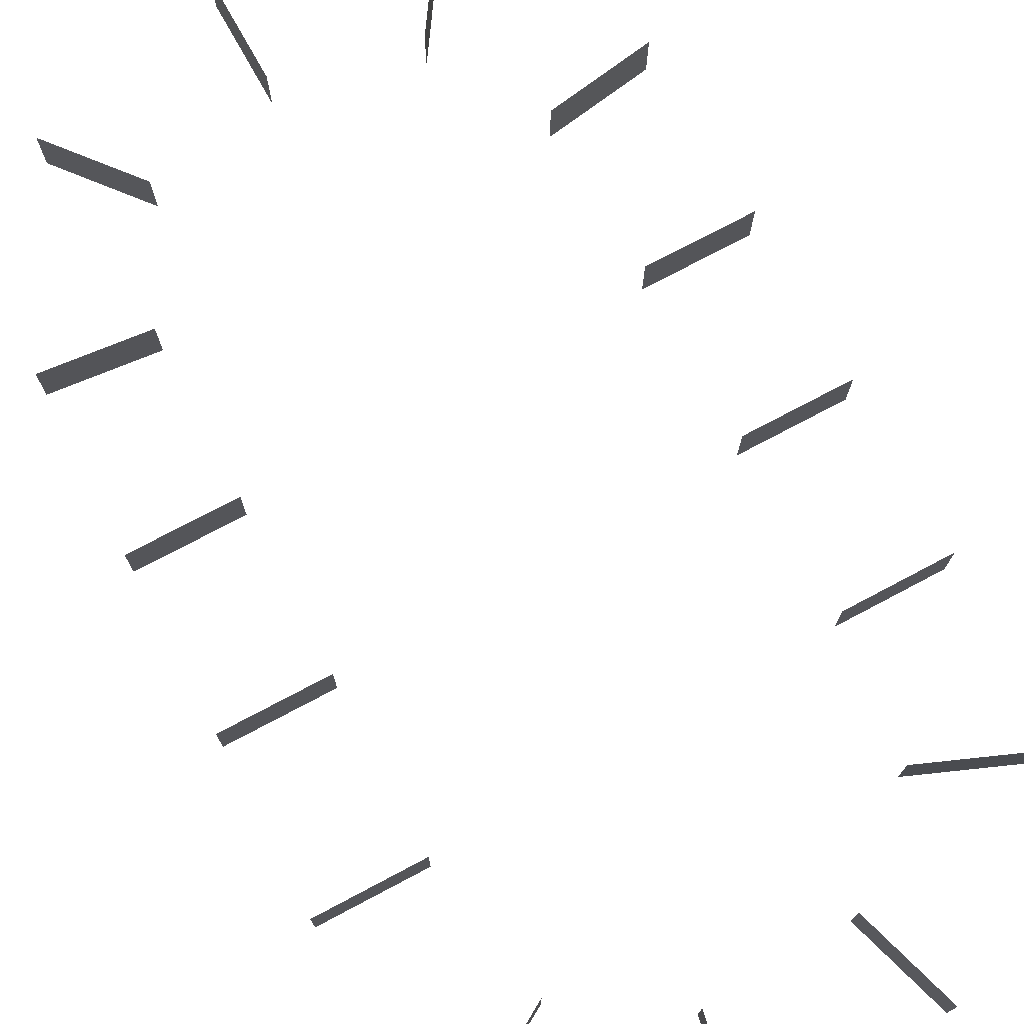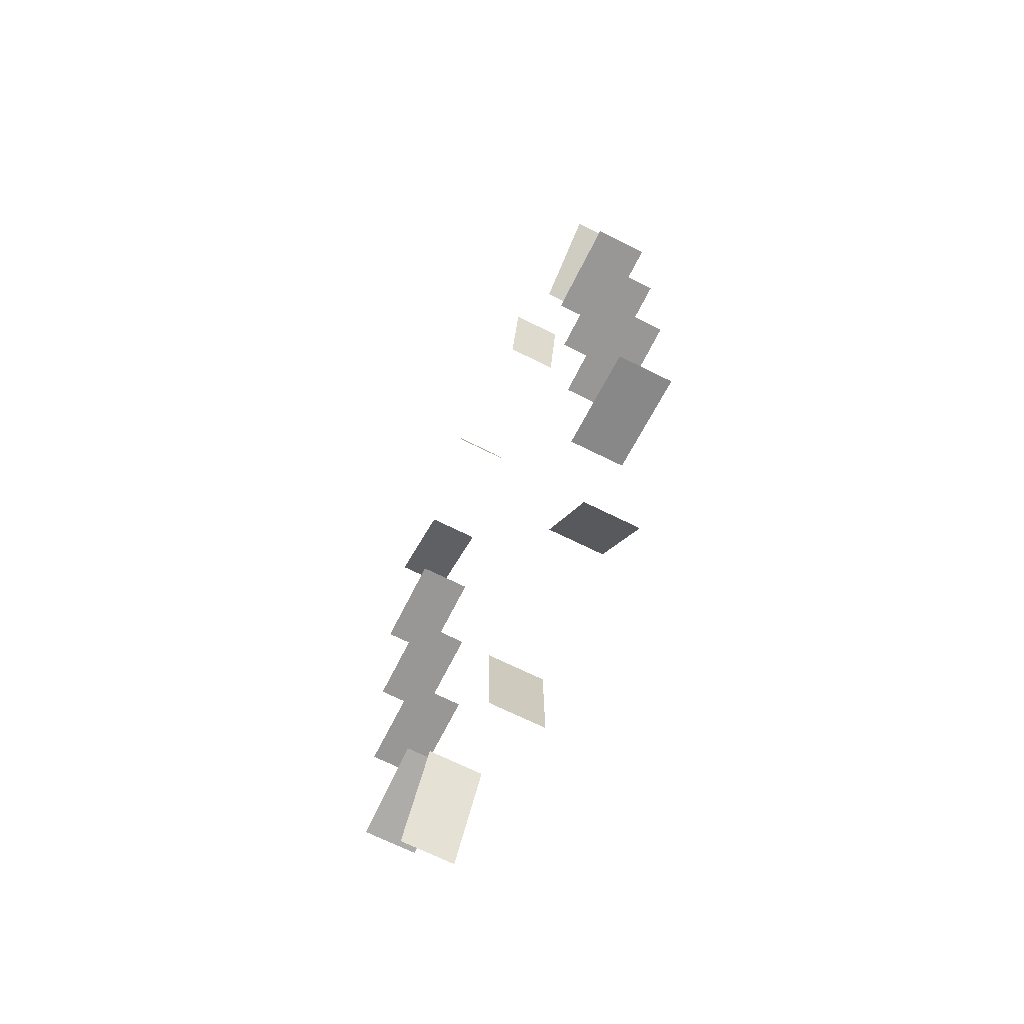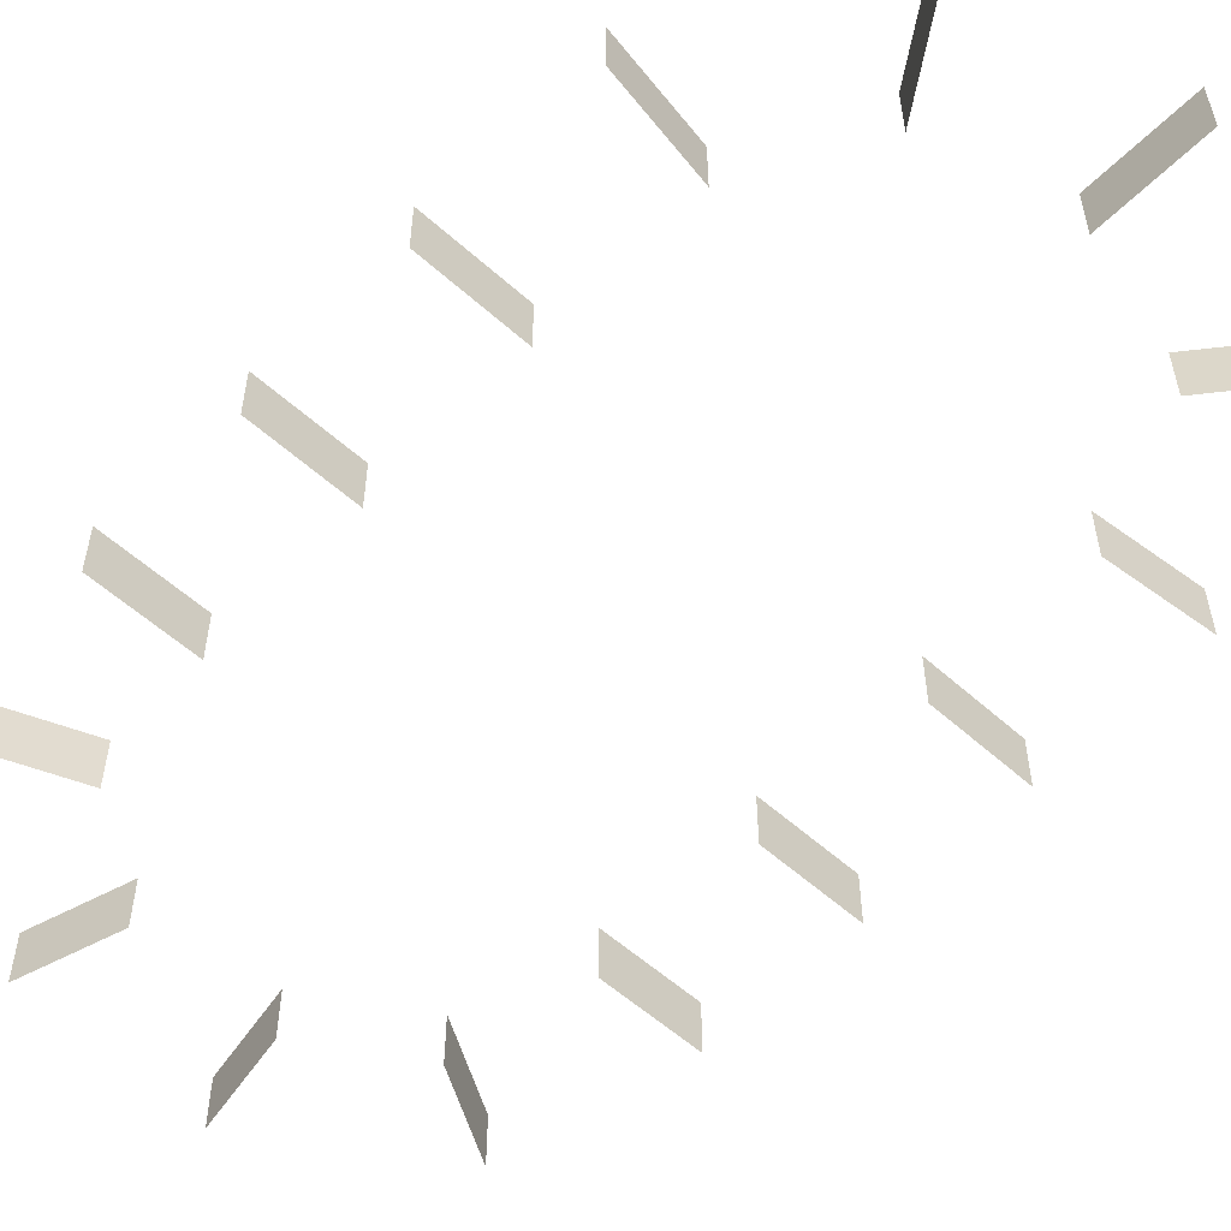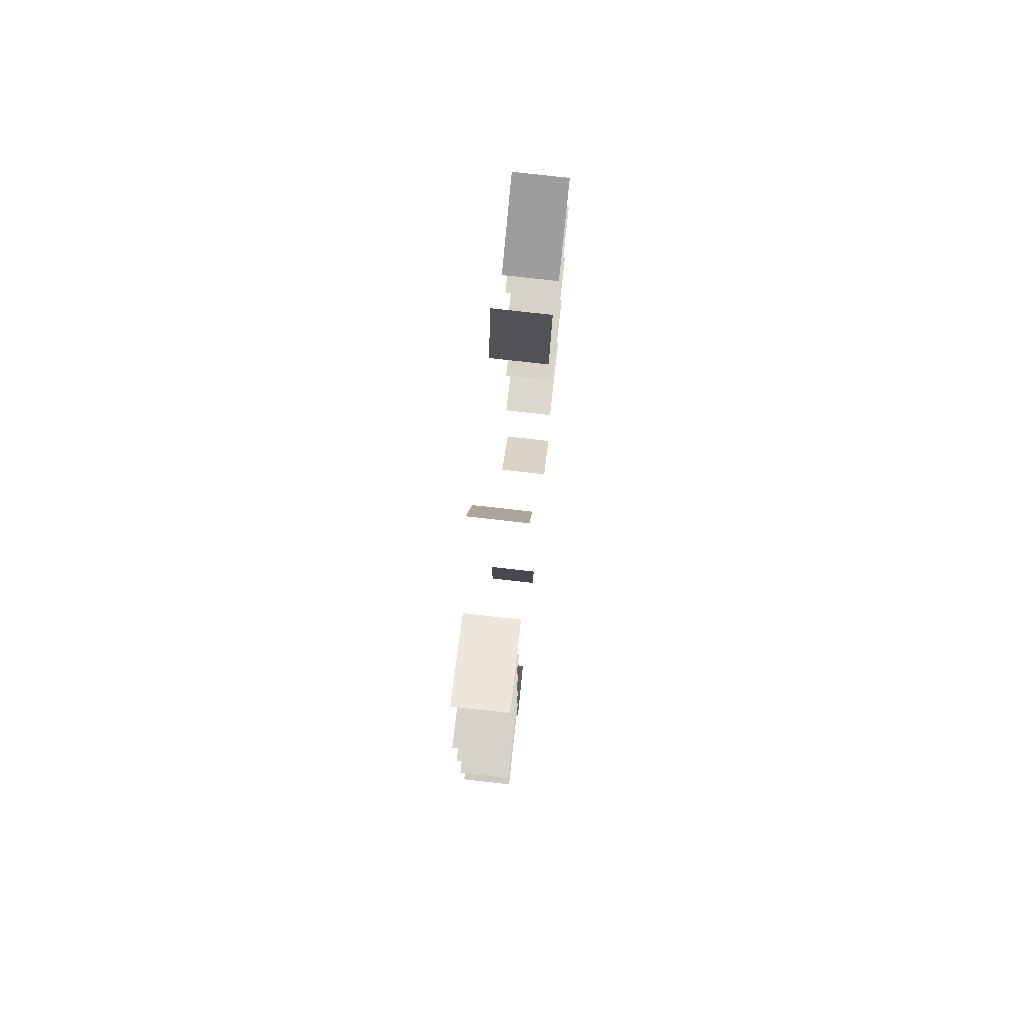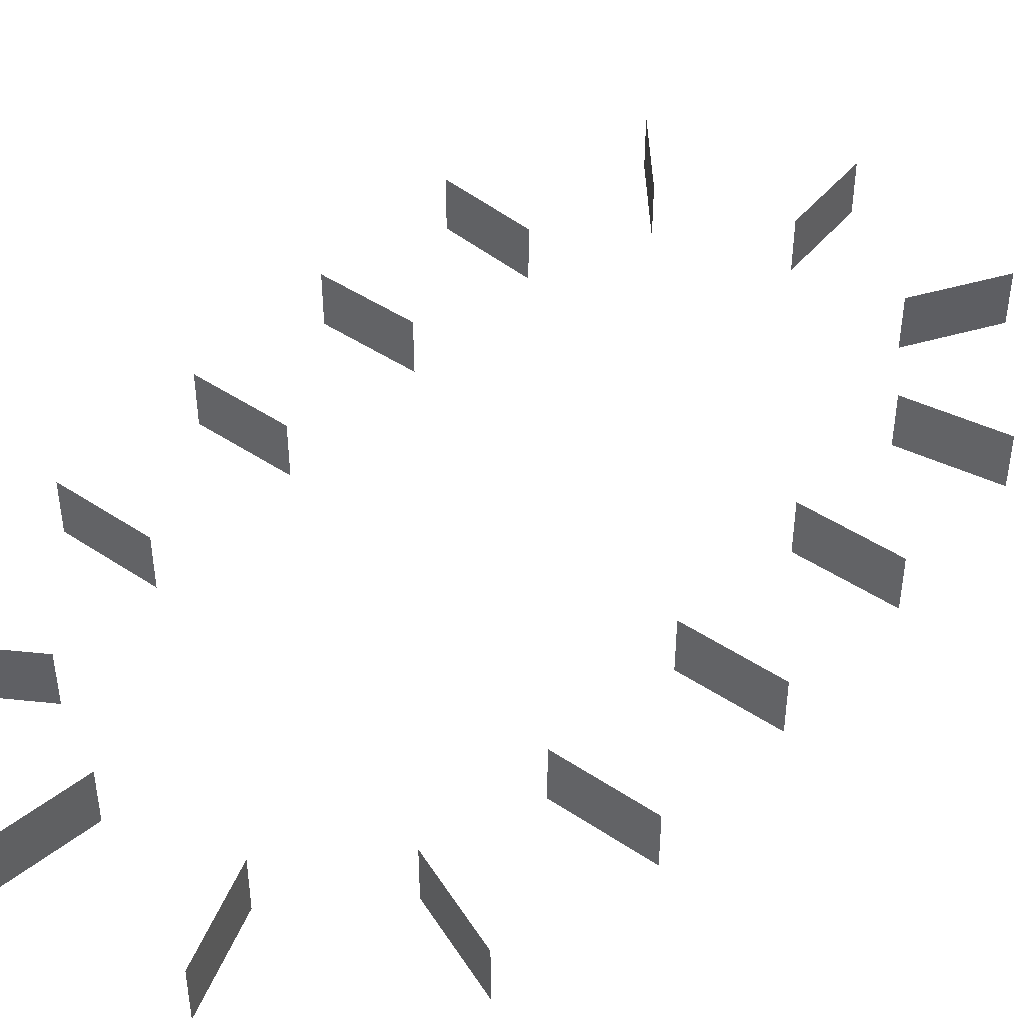
<metadata>
{"format":"obj","ext":"obj","renderer":"f3d","projection":"perspective","resolution":1024,"background":"white","views":[{"elev":75.3,"azim":-27.9,"up":"+Y"},{"elev":-68.3,"azim":-116.6,"up":"+Z"},{"elev":-56.6,"azim":136.9,"up":"+Y"},{"elev":78.2,"azim":96.4,"up":"+Z"},{"elev":44.9,"azim":37.9,"up":"+Y"}]}
</metadata>
<code>
o JudgmentB_Plane.010
v 184.5 -11.95 125.8
v 119.6 -11.95 125.8
v 184.5 23.9 125.8
v 119.6 23.9 125.8
v 184.5 -11.95 22.76
v 119.6 -11.95 22.76
v 184.5 23.9 22.76
v 119.6 23.9 22.76
v 184.5 -11.95 -80.24
v 119.6 -11.95 -80.24
v 184.5 23.9 -80.24
v 119.6 23.9 -80.24
v 181.3 -11.95 -189.1
v 117.2 -11.95 -179
v 181.3 23.9 -189.1
v 117.2 23.9 -179
v 113.9 -11.95 -301.3
v 78.28 -11.95 -247.1
v 113.9 23.9 -301.3
v 78.28 23.9 -247.1
v -6.893 -11.95 -330.5
v -5.481 -11.95 -265.6
v -6.893 23.9 -330.5
v -5.481 23.9 -265.6
v -127.1 -11.95 -291.3
v -85.51 -11.95 -241.6
v -127.1 23.9 -291.3
v -85.51 23.9 -241.6
v -183 -11.95 -174.8
v -118.5 -11.95 -168.3
v -183 23.9 -174.8
v -118.5 23.9 -168.3
v -184.5 -11.95 -67.97
v -119.6 -11.95 -67.97
v -184.5 23.9 -67.97
v -119.6 23.9 -67.97
v -184.5 -11.95 35.03
v -119.6 -11.95 35.03
v -184.5 23.9 35.03
v -119.6 23.9 35.03
v -184.5 -11.95 138
v -119.6 -11.95 138
v -184.5 23.9 138
v -119.6 23.9 138
v -158.5 -11.95 257.3
v -102.9 -11.95 224
v -158.5 23.9 257.3
v -102.9 23.9 224
v -47.85 -11.95 328.6
v -36.9 -11.95 264.7
v -47.85 23.9 328.6
v -36.9 23.9 264.7
v 72.27 -11.95 321.6
v 52.57 -11.95 259.8
v 72.27 23.9 321.6
v 52.57 23.9 259.8
v 169.7 -11.95 232.3
v 109.5 -11.95 208.1
v 169.7 23.9 232.3
v 109.5 23.9 208.1
f 1 4 3
f 5 8 7
f 9 12 11
f 14 15 13
f 17 20 19
f 22 23 21
f 26 27 25
f 30 31 29
f 34 35 33
f 38 39 37
f 42 43 41
f 45 48 47
f 49 52 51
f 54 55 53
f 58 59 57
f 1 2 4
f 5 6 8
f 9 10 12
f 14 16 15
f 17 18 20
f 22 24 23
f 26 28 27
f 30 32 31
f 34 36 35
f 38 40 39
f 42 44 43
f 45 46 48
f 49 50 52
f 54 56 55
f 58 60 59

</code>
